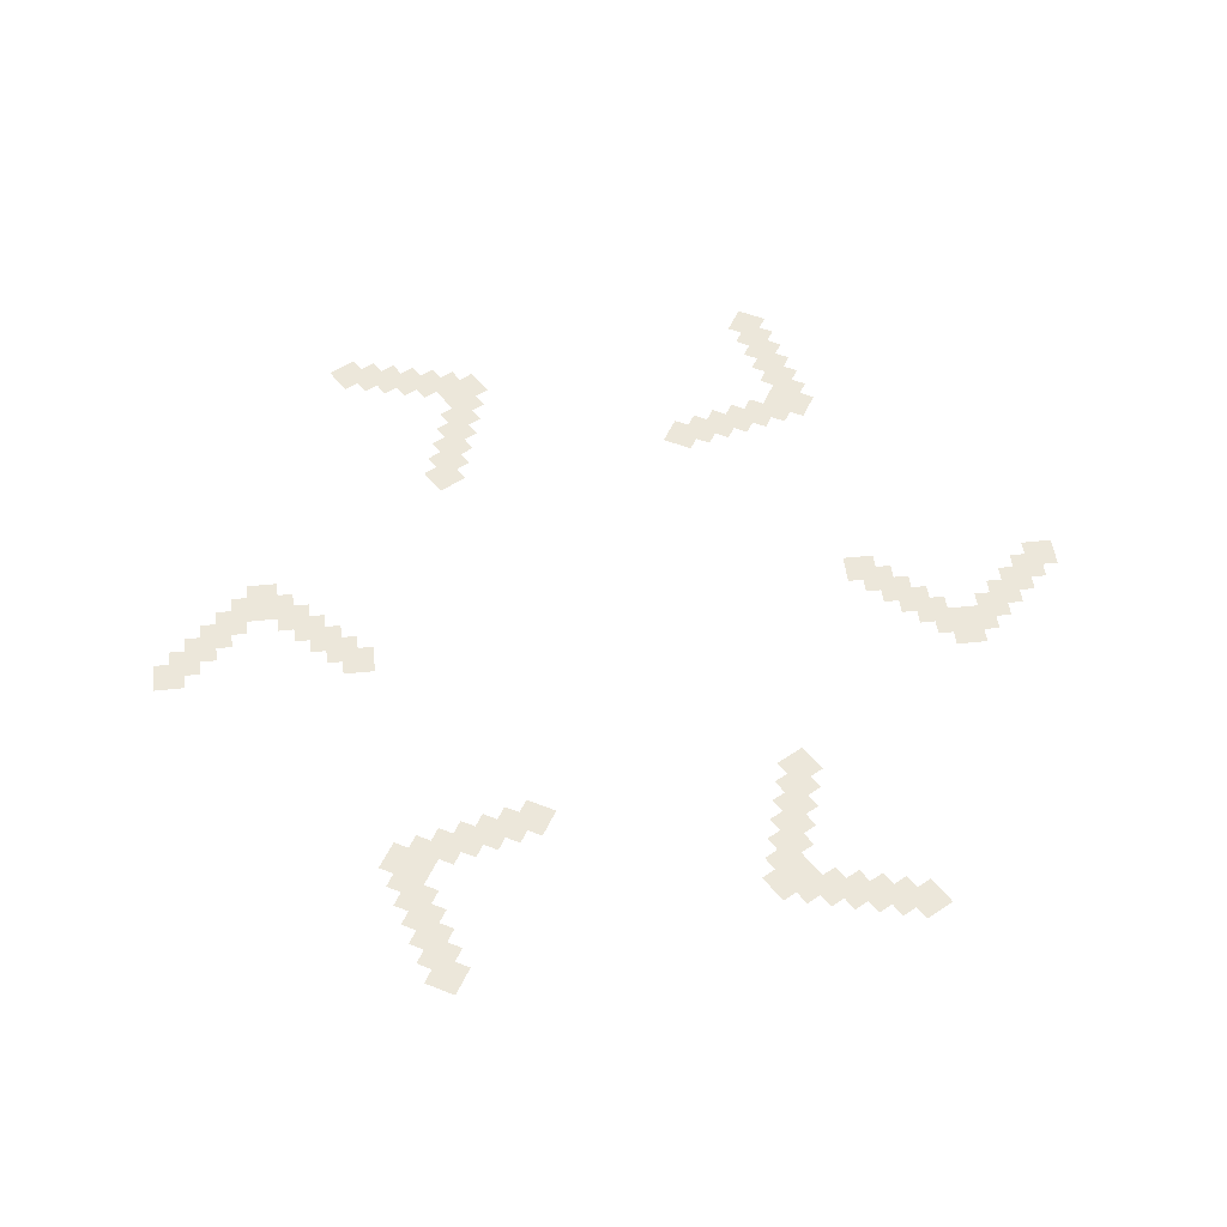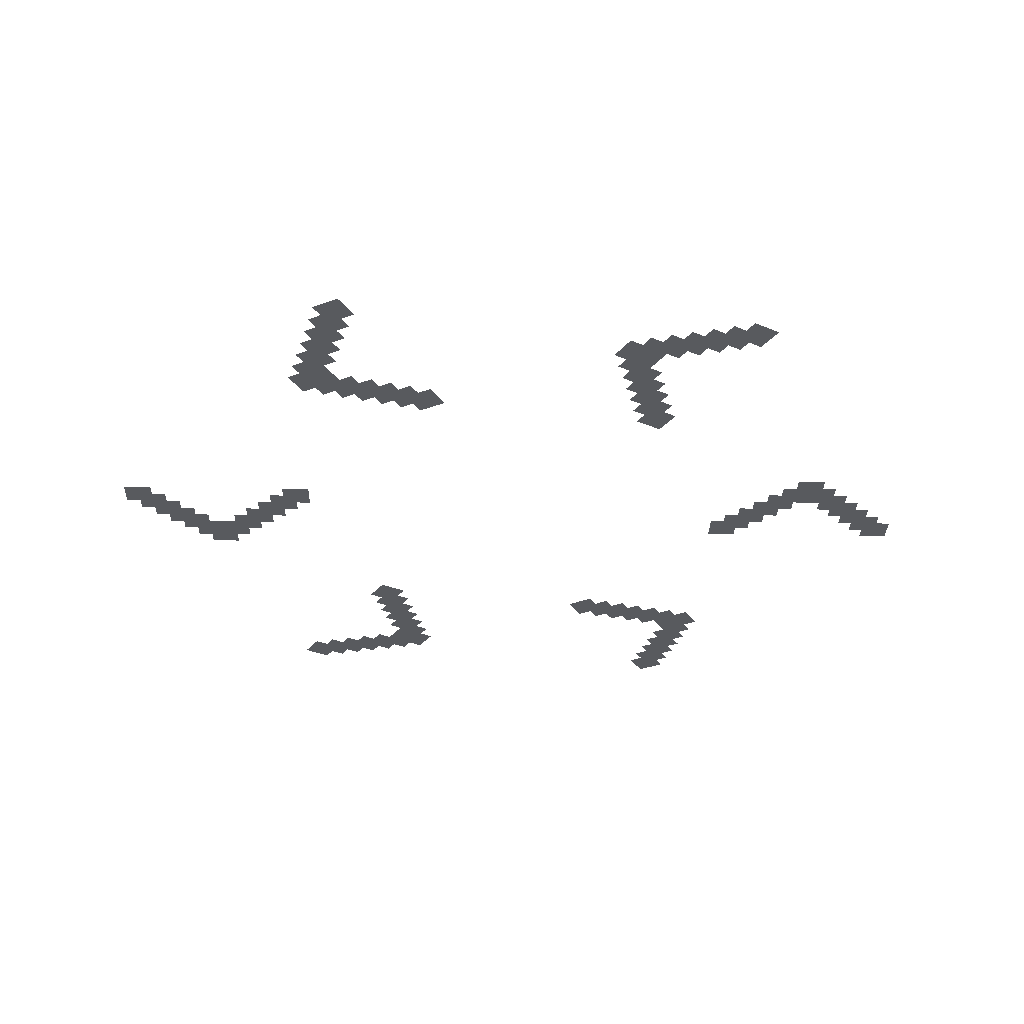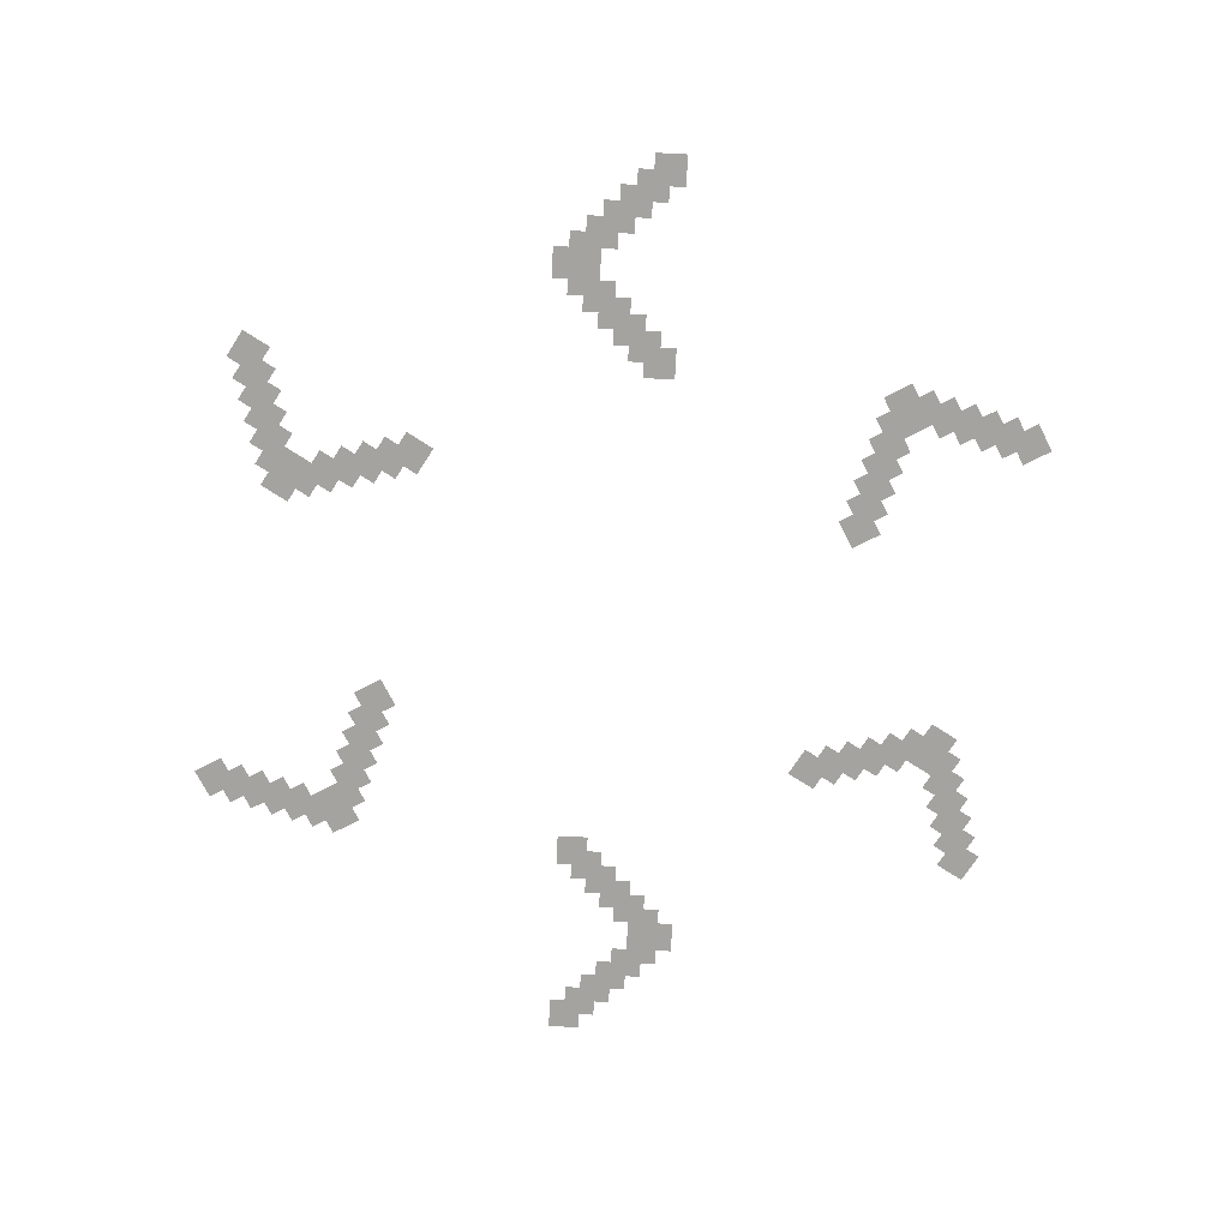
<metadata>
{"format":"obj","ext":"obj","renderer":"f3d","projection":"perspective","resolution":1024,"background":"white","views":[{"elev":50.5,"azim":53.5,"up":"+Y"},{"elev":-30.8,"azim":178.5,"up":"+Y"},{"elev":-72.9,"azim":-92.9,"up":"+Y"}]}
</metadata>
<code>
g ENV_S10_Turntable_Arrow_MO
v 4.99 0.0001354 -0.902
v 4.689 0.0001354 -0.6014
v 4.689 0.0001354 -0.902
v 4.99 0.0001354 -0.6014
v 5.291 0.0001354 -0.902
v 4.689 0.0001354 -0.3008
v 5.291 0.0001354 -0.6014
v 4.99 0.0001354 -0.3008
v 5.291 0.0001354 -0.3008
v 5.591 0.0001354 -0.6014
v 4.99 0.0001354 0.0001354
v 5.591 0.0001354 -0.3008
v 5.291 0.0001354 0.0001354
v 5.591 0.0001354 0.0001354
v 5.892 0.0001354 -0.3008
v 5.291 0.0001354 0.3008
v 5.892 0.0001354 0.0001354
v 5.591 0.0001354 0.3008
v 5.892 0.0001354 0.3008
v 6.193 0.0001354 0.0001354
v 5.591 0.0001354 0.6014
v 6.193 0.0001354 0.3008
v 5.892 0.0001354 0.6014
v 6.193 0.0001354 0.6014
v 6.493 0.0001354 0.3008
v 5.892 0.0001354 0.902
v 6.493 0.0001354 0.6014
v 6.193 0.0001354 0.902
v 6.493 0.0001354 0.902
v 6.193 0.0001354 1.203
v 6.794 0.0001354 0.6014
v 6.493 0.0001354 1.203
v 6.794 0.0001354 0.902
v 7.095 0.0001354 0.902
v 7.095 0.0001354 0.6014
v 6.794 0.0001354 1.203
v 6.493 0.0001354 1.503
v 6.794 0.0001354 1.503
v 7.095 0.0001354 1.503
v 7.095 0.0001354 1.203
v 7.395 0.0001354 1.203
v 7.395 0.0001354 0.902
v 7.395 0.0001354 0.6014
v 7.095 0.0001354 0.3008
v 7.696 0.0001354 0.902
v 7.395 0.0001354 0.3008
v 7.696 0.0001354 0.6014
v 7.696 0.0001354 0.3008
v 7.395 0.0001354 0.0001354
v 7.997 0.0001354 0.6014
v 7.696 0.0001354 0.0001354
v 7.997 0.0001354 0.3008
v 7.997 0.0001354 0.0001354
v 7.696 0.0001354 -0.3008
v 8.297 0.0001354 0.3008
v 7.997 0.0001354 -0.3008
v 8.297 0.0001354 0.0001354
v 8.297 0.0001354 -0.3008
v 7.997 0.0001354 -0.6014
v 8.598 0.0001354 0.0001354
v 8.297 0.0001354 -0.6014
v 8.598 0.0001354 -0.3008
v 8.598 0.0001354 -0.6014
v 8.297 0.0001354 -0.902
v 8.898 0.0001354 -0.3008
v 8.598 0.0001354 -0.902
v 8.898 0.0001354 -0.6014
v 8.898 0.0001354 -0.902
v -3.276 0.0001354 -3.87
v -2.865 0.0001354 -3.76
v -3.126 0.0001354 -3.61
v -3.016 0.0001354 -4.021
v -3.426 0.0001354 -4.131
v -2.605 0.0001354 -3.911
v -3.166 0.0001354 -4.281
v -2.755 0.0001354 -4.171
v -2.906 0.0001354 -4.431
v -3.316 0.0001354 -4.542
v -2.495 0.0001354 -4.321
v -3.056 0.0001354 -4.692
v -2.645 0.0001354 -4.582
v -2.796 0.0001354 -4.842
v -3.206 0.0001354 -4.952
v -2.385 0.0001354 -4.732
v -2.946 0.0001354 -5.102
v -2.535 0.0001354 -4.993
v -2.686 0.0001354 -5.253
v -3.096 0.0001354 -5.363
v -2.275 0.0001354 -5.143
v -2.836 0.0001354 -5.513
v -2.425 0.0001354 -5.403
v -2.576 0.0001354 -5.664
v -2.986 0.0001354 -5.774
v -2.165 0.0001354 -5.554
v -2.726 0.0001354 -5.924
v -2.315 0.0001354 -5.814
v -2.466 0.0001354 -6.074
v -2.055 0.0001354 -5.964
v -2.876 0.0001354 -6.184
v -2.205 0.0001354 -6.225
v -2.616 0.0001354 -6.335
v -2.766 0.0001354 -6.595
v -3.026 0.0001354 -6.445
v -2.355 0.0001354 -6.485
v -1.945 0.0001354 -6.375
v -2.095 0.0001354 -6.635
v -2.245 0.0001354 -6.896
v -2.506 0.0001354 -6.745
v -2.656 0.0001354 -7.006
v -2.916 0.0001354 -6.855
v -3.177 0.0001354 -6.705
v -3.287 0.0001354 -6.294
v -3.067 0.0001354 -7.116
v -3.437 0.0001354 -6.555
v -3.327 0.0001354 -6.965
v -3.587 0.0001354 -6.815
v -3.698 0.0001354 -6.404
v -3.477 0.0001354 -7.226
v -3.848 0.0001354 -6.665
v -3.738 0.0001354 -7.075
v -3.998 0.0001354 -6.925
v -4.108 0.0001354 -6.514
v -3.888 0.0001354 -7.336
v -4.258 0.0001354 -6.775
v -4.148 0.0001354 -7.185
v -4.409 0.0001354 -7.035
v -4.519 0.0001354 -6.625
v -4.299 0.0001354 -7.446
v -4.669 0.0001354 -6.885
v -4.559 0.0001354 -7.296
v -4.82 0.0001354 -7.145
v -4.93 0.0001354 -6.735
v -4.71 0.0001354 -7.556
v -5.08 0.0001354 -6.995
v -4.97 0.0001354 -7.406
v -5.23 0.0001354 -7.255
v 1.714 0.0001354 -4.773
v 1.824 0.0001354 -4.362
v 1.564 0.0001354 -4.512
v 1.974 0.0001354 -4.622
v 1.864 0.0001354 -5.033
v 2.084 0.0001354 -4.211
v 2.125 0.0001354 -4.883
v 2.235 0.0001354 -4.472
v 2.385 0.0001354 -4.732
v 2.275 0.0001354 -5.143
v 2.495 0.0001354 -4.321
v 2.535 0.0001354 -4.993
v 2.645 0.0001354 -4.582
v 2.796 0.0001354 -4.842
v 2.686 0.0001354 -5.253
v 2.906 0.0001354 -4.431
v 2.946 0.0001354 -5.102
v 3.056 0.0001354 -4.692
v 3.206 0.0001354 -4.952
v 3.096 0.0001354 -5.363
v 3.316 0.0001354 -4.542
v 3.357 0.0001354 -5.213
v 3.467 0.0001354 -4.802
v 3.617 0.0001354 -5.062
v 3.507 0.0001354 -5.473
v 3.727 0.0001354 -4.652
v 3.767 0.0001354 -5.323
v 3.877 0.0001354 -4.912
v 4.028 0.0001354 -5.172
v 4.138 0.0001354 -4.762
v 3.918 0.0001354 -5.583
v 4.288 0.0001354 -5.022
v 4.178 0.0001354 -5.433
v 4.328 0.0001354 -5.693
v 4.068 0.0001354 -5.843
v 4.439 0.0001354 -5.282
v 4.549 0.0001354 -4.872
v 4.699 0.0001354 -5.132
v 4.849 0.0001354 -5.393
v 4.589 0.0001354 -5.543
v 4.739 0.0001354 -5.803
v 4.479 0.0001354 -5.954
v 4.218 0.0001354 -6.104
v 3.808 0.0001354 -5.994
v 4.629 0.0001354 -6.214
v 3.958 0.0001354 -6.254
v 4.369 0.0001354 -6.364
v 4.108 0.0001354 -6.514
v 3.698 0.0001354 -6.404
v 4.519 0.0001354 -6.625
v 3.848 0.0001354 -6.665
v 4.258 0.0001354 -6.775
v 3.998 0.0001354 -6.925
v 3.587 0.0001354 -6.815
v 4.409 0.0001354 -7.035
v 3.738 0.0001354 -7.075
v 4.148 0.0001354 -7.185
v 3.888 0.0001354 -7.336
v 3.477 0.0001354 -7.226
v 4.299 0.0001354 -7.446
v 3.628 0.0001354 -7.486
v 4.039 0.0001354 -7.596
v 3.778 0.0001354 -7.746
v 3.367 0.0001354 -7.636
v 4.189 0.0001354 -7.857
v 3.518 0.0001354 -7.897
v 3.929 0.0001354 -8.007
v 3.668 0.0001354 -8.157
v 3.276 0.0001354 3.87
v 2.865 0.0001354 3.76
v 3.126 0.0001354 3.61
v 3.016 0.0001354 4.021
v 3.426 0.0001354 4.131
v 2.605 0.0001354 3.911
v 3.166 0.0001354 4.281
v 2.755 0.0001354 4.171
v 2.906 0.0001354 4.431
v 3.316 0.0001354 4.542
v 2.495 0.0001354 4.321
v 3.056 0.0001354 4.692
v 2.645 0.0001354 4.582
v 2.796 0.0001354 4.842
v 3.206 0.0001354 4.952
v 2.385 0.0001354 4.732
v 2.946 0.0001354 5.102
v 2.535 0.0001354 4.993
v 2.686 0.0001354 5.253
v 3.096 0.0001354 5.363
v 2.275 0.0001354 5.143
v 2.836 0.0001354 5.513
v 2.425 0.0001354 5.403
v 2.576 0.0001354 5.664
v 2.986 0.0001354 5.774
v 2.165 0.0001354 5.554
v 2.726 0.0001354 5.924
v 2.315 0.0001354 5.814
v 2.466 0.0001354 6.074
v 2.055 0.0001354 5.964
v 2.876 0.0001354 6.184
v 2.205 0.0001354 6.225
v 2.616 0.0001354 6.335
v 2.766 0.0001354 6.595
v 3.026 0.0001354 6.445
v 2.355 0.0001354 6.485
v 1.945 0.0001354 6.375
v 2.095 0.0001354 6.635
v 2.245 0.0001354 6.896
v 2.506 0.0001354 6.745
v 2.656 0.0001354 7.006
v 2.916 0.0001354 6.855
v 3.177 0.0001354 6.705
v 3.287 0.0001354 6.294
v 3.067 0.0001354 7.116
v 3.437 0.0001354 6.555
v 3.327 0.0001354 6.965
v 3.587 0.0001354 6.815
v 3.698 0.0001354 6.404
v 3.477 0.0001354 7.226
v 3.848 0.0001354 6.665
v 3.738 0.0001354 7.075
v 3.998 0.0001354 6.925
v 4.108 0.0001354 6.514
v 3.888 0.0001354 7.336
v 4.258 0.0001354 6.775
v 4.148 0.0001354 7.185
v 4.409 0.0001354 7.035
v 4.519 0.0001354 6.625
v 4.299 0.0001354 7.446
v 4.669 0.0001354 6.885
v 4.559 0.0001354 7.296
v 4.82 0.0001354 7.145
v 4.93 0.0001354 6.735
v 4.71 0.0001354 7.556
v 5.08 0.0001354 6.995
v 4.97 0.0001354 7.406
v 5.23 0.0001354 7.255
v -1.714 0.0001354 4.773
v -1.824 0.0001354 4.362
v -1.564 0.0001354 4.512
v -1.974 0.0001354 4.622
v -1.864 0.0001354 5.033
v -2.084 0.0001354 4.211
v -2.125 0.0001354 4.883
v -2.235 0.0001354 4.472
v -2.385 0.0001354 4.732
v -2.275 0.0001354 5.143
v -2.495 0.0001354 4.321
v -2.535 0.0001354 4.993
v -2.645 0.0001354 4.582
v -2.796 0.0001354 4.842
v -2.686 0.0001354 5.253
v -2.906 0.0001354 4.431
v -2.946 0.0001354 5.102
v -3.056 0.0001354 4.692
v -3.206 0.0001354 4.952
v -3.096 0.0001354 5.363
v -3.316 0.0001354 4.542
v -3.357 0.0001354 5.213
v -3.467 0.0001354 4.802
v -3.617 0.0001354 5.062
v -3.507 0.0001354 5.473
v -3.727 0.0001354 4.652
v -3.767 0.0001354 5.323
v -3.877 0.0001354 4.912
v -4.028 0.0001354 5.172
v -4.138 0.0001354 4.762
v -3.918 0.0001354 5.583
v -4.288 0.0001354 5.022
v -4.178 0.0001354 5.433
v -4.328 0.0001354 5.693
v -4.068 0.0001354 5.843
v -4.439 0.0001354 5.282
v -4.549 0.0001354 4.872
v -4.699 0.0001354 5.132
v -4.849 0.0001354 5.393
v -4.589 0.0001354 5.543
v -4.739 0.0001354 5.803
v -4.479 0.0001354 5.954
v -4.218 0.0001354 6.104
v -3.808 0.0001354 5.994
v -4.629 0.0001354 6.214
v -3.958 0.0001354 6.254
v -4.369 0.0001354 6.364
v -4.108 0.0001354 6.514
v -3.698 0.0001354 6.404
v -4.519 0.0001354 6.625
v -3.848 0.0001354 6.665
v -4.258 0.0001354 6.775
v -3.998 0.0001354 6.925
v -3.587 0.0001354 6.815
v -4.409 0.0001354 7.035
v -3.738 0.0001354 7.075
v -4.148 0.0001354 7.185
v -3.888 0.0001354 7.336
v -3.477 0.0001354 7.226
v -4.299 0.0001354 7.446
v -3.628 0.0001354 7.486
v -4.039 0.0001354 7.596
v -3.778 0.0001354 7.746
v -3.367 0.0001354 7.636
v -4.189 0.0001354 7.857
v -3.518 0.0001354 7.897
v -3.929 0.0001354 8.007
v -3.668 0.0001354 8.157
v -4.99 0.0001354 0.902
v -4.689 0.0001354 0.6014
v -4.689 0.0001354 0.902
v -4.99 0.0001354 0.6014
v -5.291 0.0001354 0.902
v -4.689 0.0001354 0.3008
v -5.291 0.0001354 0.6014
v -4.99 0.0001354 0.3008
v -5.291 0.0001354 0.3008
v -5.591 0.0001354 0.6014
v -4.99 0.0001354 0.0001354
v -5.591 0.0001354 0.3008
v -5.291 0.0001354 0.0001354
v -5.591 0.0001354 0.0001354
v -5.892 0.0001354 0.3008
v -5.291 0.0001354 -0.3008
v -5.892 0.0001354 0.0001354
v -5.591 0.0001354 -0.3008
v -5.892 0.0001354 -0.3008
v -6.193 0.0001354 0.0001354
v -5.591 0.0001354 -0.6014
v -6.193 0.0001354 -0.3008
v -5.892 0.0001354 -0.6014
v -6.193 0.0001354 -0.6014
v -6.493 0.0001354 -0.3008
v -5.892 0.0001354 -0.902
v -6.493 0.0001354 -0.6014
v -6.193 0.0001354 -0.902
v -6.493 0.0001354 -0.902
v -6.193 0.0001354 -1.203
v -6.794 0.0001354 -0.6014
v -6.493 0.0001354 -1.203
v -6.794 0.0001354 -0.902
v -7.095 0.0001354 -0.902
v -7.095 0.0001354 -0.6014
v -6.794 0.0001354 -1.203
v -6.493 0.0001354 -1.503
v -6.794 0.0001354 -1.503
v -7.095 0.0001354 -1.503
v -7.095 0.0001354 -1.203
v -7.395 0.0001354 -1.203
v -7.395 0.0001354 -0.902
v -7.395 0.0001354 -0.6014
v -7.095 0.0001354 -0.3008
v -7.696 0.0001354 -0.902
v -7.395 0.0001354 -0.3008
v -7.696 0.0001354 -0.6014
v -7.696 0.0001354 -0.3008
v -7.395 0.0001354 0.0001354
v -7.997 0.0001354 -0.6014
v -7.696 0.0001354 0.0001354
v -7.997 0.0001354 -0.3008
v -7.997 0.0001354 0.0001354
v -7.696 0.0001354 0.3008
v -8.297 0.0001354 -0.3008
v -7.997 0.0001354 0.3008
v -8.297 0.0001354 0.0001354
v -8.297 0.0001354 0.3008
v -7.997 0.0001354 0.6014
v -8.598 0.0001354 0.0001354
v -8.297 0.0001354 0.6014
v -8.598 0.0001354 0.3008
v -8.598 0.0001354 0.6014
v -8.297 0.0001354 0.902
v -8.898 0.0001354 0.3008
v -8.598 0.0001354 0.902
v -8.898 0.0001354 0.6014
v -8.898 0.0001354 0.902
g ENV_S10_Turntable_Arrow_MO_0
f 3 2 1
f 2 4 1
f 1 4 5
f 2 6 4
f 4 7 5
f 6 8 4
f 4 8 7
f 8 9 7
f 7 9 10
f 8 11 9
f 9 12 10
f 11 13 9
f 9 13 12
f 13 14 12
f 12 14 15
f 13 16 14
f 14 17 15
f 16 18 14
f 14 18 17
f 18 19 17
f 17 19 20
f 18 21 19
f 19 22 20
f 21 23 19
f 19 23 22
f 23 24 22
f 22 24 25
f 23 26 24
f 24 27 25
f 26 28 24
f 24 28 27
f 28 29 27
f 28 30 29
f 27 29 31
f 30 32 29
f 29 33 31
f 29 32 33
f 33 34 31
f 34 35 31
f 32 36 33
f 32 37 36
f 37 38 36
f 38 39 36
f 39 40 36
f 36 40 33
f 40 34 33
f 40 41 34
f 41 42 34
f 34 42 35
f 42 43 35
f 35 43 44
f 42 45 43
f 43 46 44
f 45 47 43
f 43 47 46
f 47 48 46
f 46 48 49
f 47 50 48
f 48 51 49
f 50 52 48
f 48 52 51
f 52 53 51
f 51 53 54
f 52 55 53
f 53 56 54
f 55 57 53
f 53 57 56
f 57 58 56
f 56 58 59
f 57 60 58
f 58 61 59
f 60 62 58
f 58 62 61
f 62 63 61
f 61 63 64
f 62 65 63
f 63 66 64
f 65 67 63
f 63 67 66
f 67 68 66
f 71 70 69
f 70 72 69
f 69 72 73
f 70 74 72
f 72 75 73
f 74 76 72
f 72 76 75
f 76 77 75
f 75 77 78
f 76 79 77
f 77 80 78
f 79 81 77
f 77 81 80
f 81 82 80
f 80 82 83
f 81 84 82
f 82 85 83
f 84 86 82
f 82 86 85
f 86 87 85
f 85 87 88
f 86 89 87
f 87 90 88
f 89 91 87
f 87 91 90
f 91 92 90
f 90 92 93
f 91 94 92
f 92 95 93
f 94 96 92
f 92 96 95
f 96 97 95
f 96 98 97
f 95 97 99
f 98 100 97
f 97 101 99
f 97 100 101
f 101 102 99
f 102 103 99
f 100 104 101
f 100 105 104
f 105 106 104
f 106 107 104
f 107 108 104
f 104 108 101
f 108 102 101
f 108 109 102
f 109 110 102
f 102 110 103
f 110 111 103
f 103 111 112
f 110 113 111
f 111 114 112
f 113 115 111
f 111 115 114
f 115 116 114
f 114 116 117
f 115 118 116
f 116 119 117
f 118 120 116
f 116 120 119
f 120 121 119
f 119 121 122
f 120 123 121
f 121 124 122
f 123 125 121
f 121 125 124
f 125 126 124
f 124 126 127
f 125 128 126
f 126 129 127
f 128 130 126
f 126 130 129
f 130 131 129
f 129 131 132
f 130 133 131
f 131 134 132
f 133 135 131
f 131 135 134
f 135 136 134
f 139 138 137
f 138 140 137
f 137 140 141
f 138 142 140
f 140 143 141
f 142 144 140
f 140 144 143
f 144 145 143
f 143 145 146
f 144 147 145
f 145 148 146
f 147 149 145
f 145 149 148
f 149 150 148
f 148 150 151
f 149 152 150
f 150 153 151
f 152 154 150
f 150 154 153
f 154 155 153
f 153 155 156
f 154 157 155
f 155 158 156
f 157 159 155
f 155 159 158
f 159 160 158
f 158 160 161
f 159 162 160
f 160 163 161
f 162 164 160
f 160 164 163
f 164 165 163
f 164 166 165
f 163 165 167
f 166 168 165
f 165 169 167
f 165 168 169
f 169 170 167
f 170 171 167
f 168 172 169
f 168 173 172
f 173 174 172
f 174 175 172
f 175 176 172
f 172 176 169
f 176 170 169
f 176 177 170
f 177 178 170
f 170 178 171
f 178 179 171
f 171 179 180
f 178 181 179
f 179 182 180
f 181 183 179
f 179 183 182
f 183 184 182
f 182 184 185
f 183 186 184
f 184 187 185
f 186 188 184
f 184 188 187
f 188 189 187
f 187 189 190
f 188 191 189
f 189 192 190
f 191 193 189
f 189 193 192
f 193 194 192
f 192 194 195
f 193 196 194
f 194 197 195
f 196 198 194
f 194 198 197
f 198 199 197
f 197 199 200
f 198 201 199
f 199 202 200
f 201 203 199
f 199 203 202
f 203 204 202
f 207 206 205
f 206 208 205
f 205 208 209
f 206 210 208
f 208 211 209
f 210 212 208
f 208 212 211
f 212 213 211
f 211 213 214
f 212 215 213
f 213 216 214
f 215 217 213
f 213 217 216
f 217 218 216
f 216 218 219
f 217 220 218
f 218 221 219
f 220 222 218
f 218 222 221
f 222 223 221
f 221 223 224
f 222 225 223
f 223 226 224
f 225 227 223
f 223 227 226
f 227 228 226
f 226 228 229
f 227 230 228
f 228 231 229
f 230 232 228
f 228 232 231
f 232 233 231
f 232 234 233
f 231 233 235
f 234 236 233
f 233 237 235
f 233 236 237
f 237 238 235
f 238 239 235
f 236 240 237
f 236 241 240
f 241 242 240
f 242 243 240
f 243 244 240
f 240 244 237
f 244 238 237
f 244 245 238
f 245 246 238
f 238 246 239
f 246 247 239
f 239 247 248
f 246 249 247
f 247 250 248
f 249 251 247
f 247 251 250
f 251 252 250
f 250 252 253
f 251 254 252
f 252 255 253
f 254 256 252
f 252 256 255
f 256 257 255
f 255 257 258
f 256 259 257
f 257 260 258
f 259 261 257
f 257 261 260
f 261 262 260
f 260 262 263
f 261 264 262
f 262 265 263
f 264 266 262
f 262 266 265
f 266 267 265
f 265 267 268
f 266 269 267
f 267 270 268
f 269 271 267
f 267 271 270
f 271 272 270
f 275 274 273
f 274 276 273
f 273 276 277
f 274 278 276
f 276 279 277
f 278 280 276
f 276 280 279
f 280 281 279
f 279 281 282
f 280 283 281
f 281 284 282
f 283 285 281
f 281 285 284
f 285 286 284
f 284 286 287
f 285 288 286
f 286 289 287
f 288 290 286
f 286 290 289
f 290 291 289
f 289 291 292
f 290 293 291
f 291 294 292
f 293 295 291
f 291 295 294
f 295 296 294
f 294 296 297
f 295 298 296
f 296 299 297
f 298 300 296
f 296 300 299
f 300 301 299
f 300 302 301
f 299 301 303
f 302 304 301
f 301 305 303
f 301 304 305
f 305 306 303
f 306 307 303
f 304 308 305
f 304 309 308
f 309 310 308
f 310 311 308
f 311 312 308
f 308 312 305
f 312 306 305
f 312 313 306
f 313 314 306
f 306 314 307
f 314 315 307
f 307 315 316
f 314 317 315
f 315 318 316
f 317 319 315
f 315 319 318
f 319 320 318
f 318 320 321
f 319 322 320
f 320 323 321
f 322 324 320
f 320 324 323
f 324 325 323
f 323 325 326
f 324 327 325
f 325 328 326
f 327 329 325
f 325 329 328
f 329 330 328
f 328 330 331
f 329 332 330
f 330 333 331
f 332 334 330
f 330 334 333
f 334 335 333
f 333 335 336
f 334 337 335
f 335 338 336
f 337 339 335
f 335 339 338
f 339 340 338
f 343 342 341
f 342 344 341
f 341 344 345
f 342 346 344
f 344 347 345
f 346 348 344
f 344 348 347
f 348 349 347
f 347 349 350
f 348 351 349
f 349 352 350
f 351 353 349
f 349 353 352
f 353 354 352
f 352 354 355
f 353 356 354
f 354 357 355
f 356 358 354
f 354 358 357
f 358 359 357
f 357 359 360
f 358 361 359
f 359 362 360
f 361 363 359
f 359 363 362
f 363 364 362
f 362 364 365
f 363 366 364
f 364 367 365
f 366 368 364
f 364 368 367
f 368 369 367
f 368 370 369
f 367 369 371
f 370 372 369
f 369 373 371
f 369 372 373
f 373 374 371
f 374 375 371
f 372 376 373
f 372 377 376
f 377 378 376
f 378 379 376
f 379 380 376
f 376 380 373
f 380 374 373
f 380 381 374
f 381 382 374
f 374 382 375
f 382 383 375
f 375 383 384
f 382 385 383
f 383 386 384
f 385 387 383
f 383 387 386
f 387 388 386
f 386 388 389
f 387 390 388
f 388 391 389
f 390 392 388
f 388 392 391
f 392 393 391
f 391 393 394
f 392 395 393
f 393 396 394
f 395 397 393
f 393 397 396
f 397 398 396
f 396 398 399
f 397 400 398
f 398 401 399
f 400 402 398
f 398 402 401
f 402 403 401
f 401 403 404
f 402 405 403
f 403 406 404
f 405 407 403
f 403 407 406
f 407 408 406

</code>
